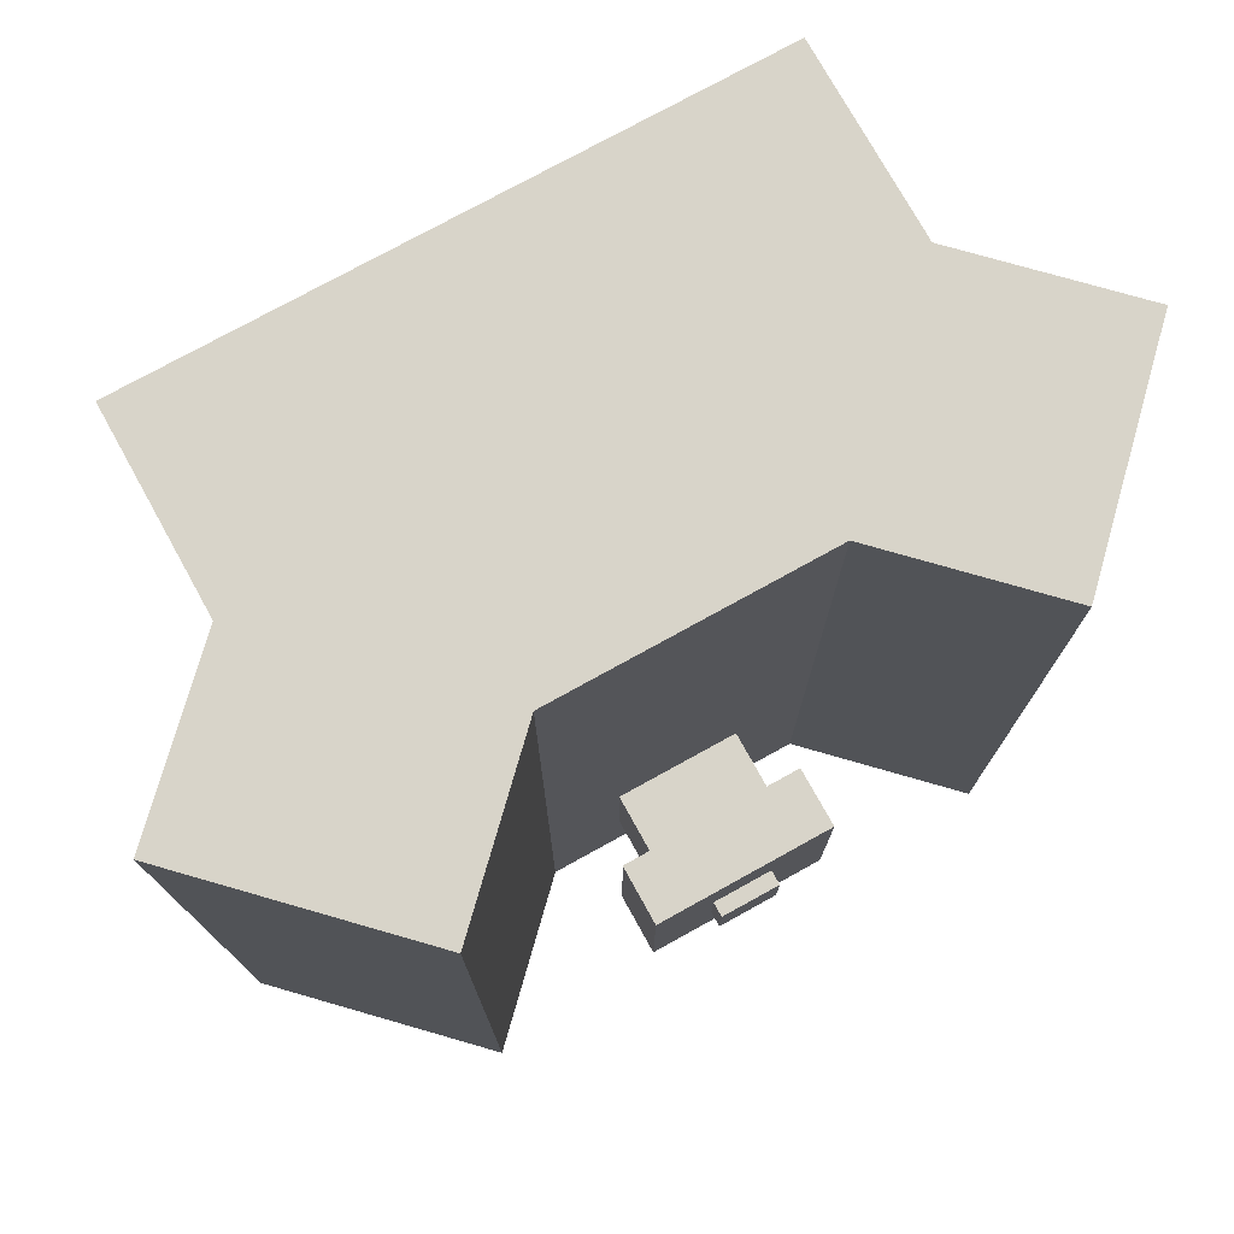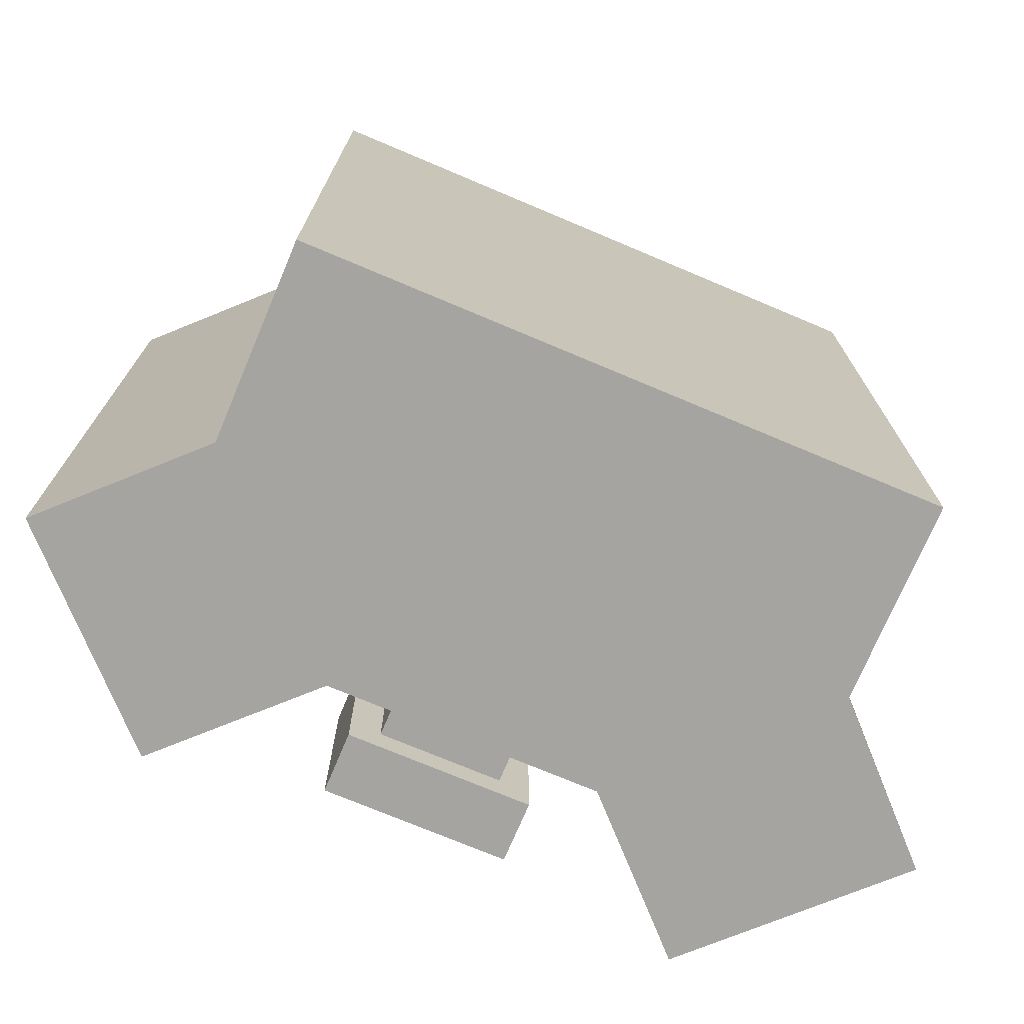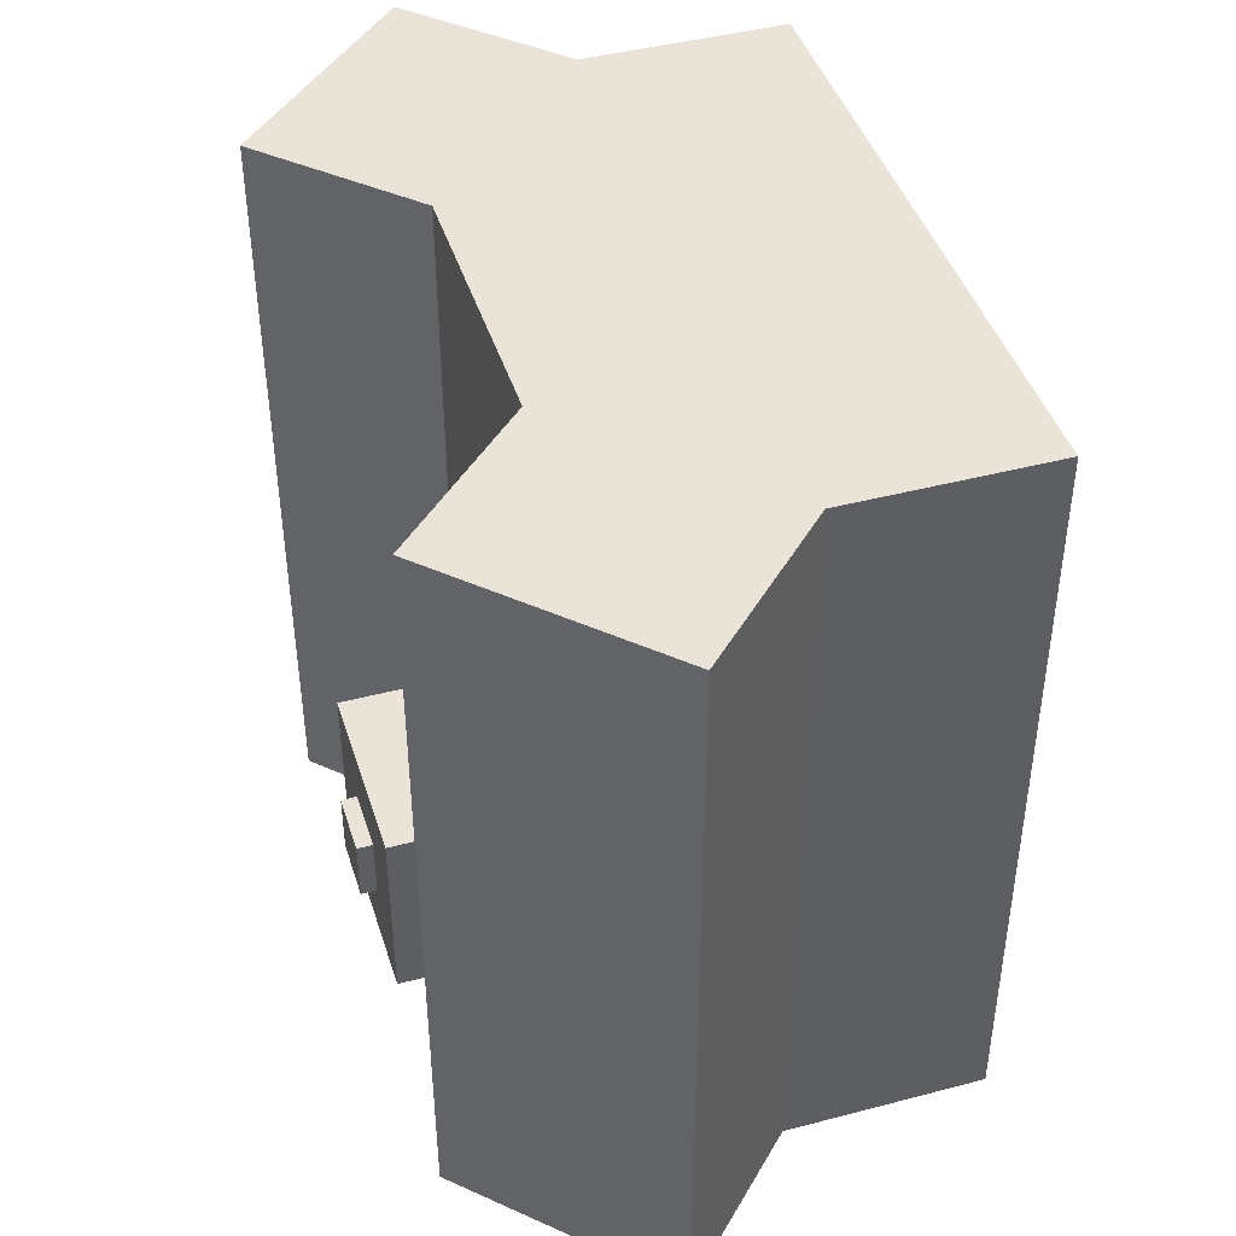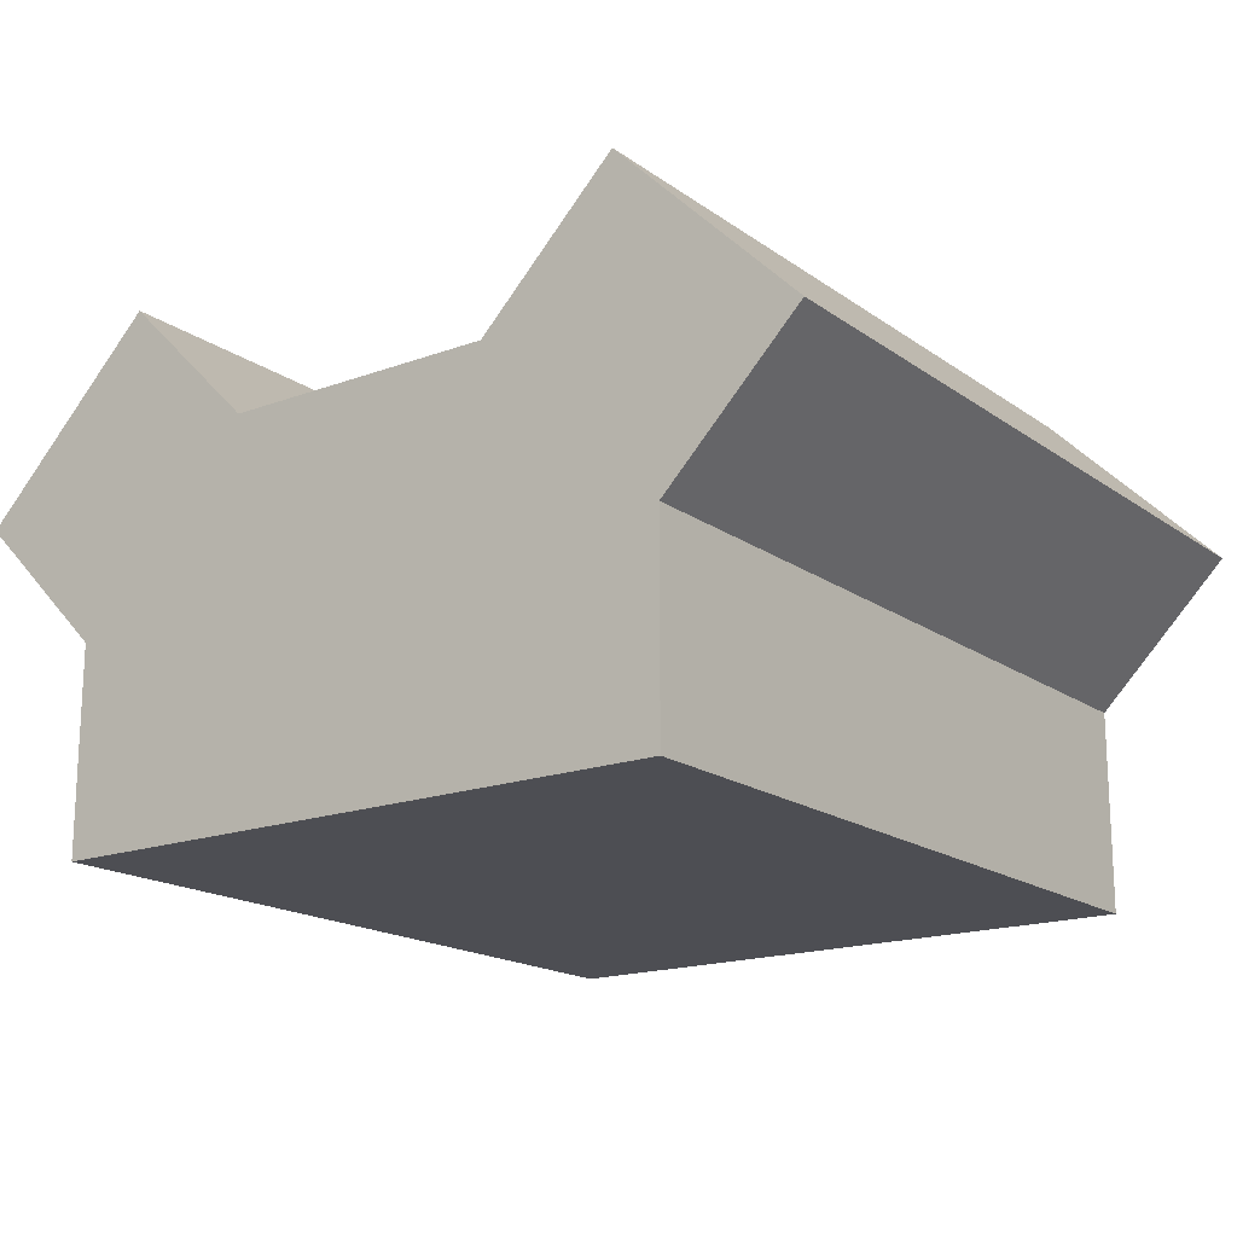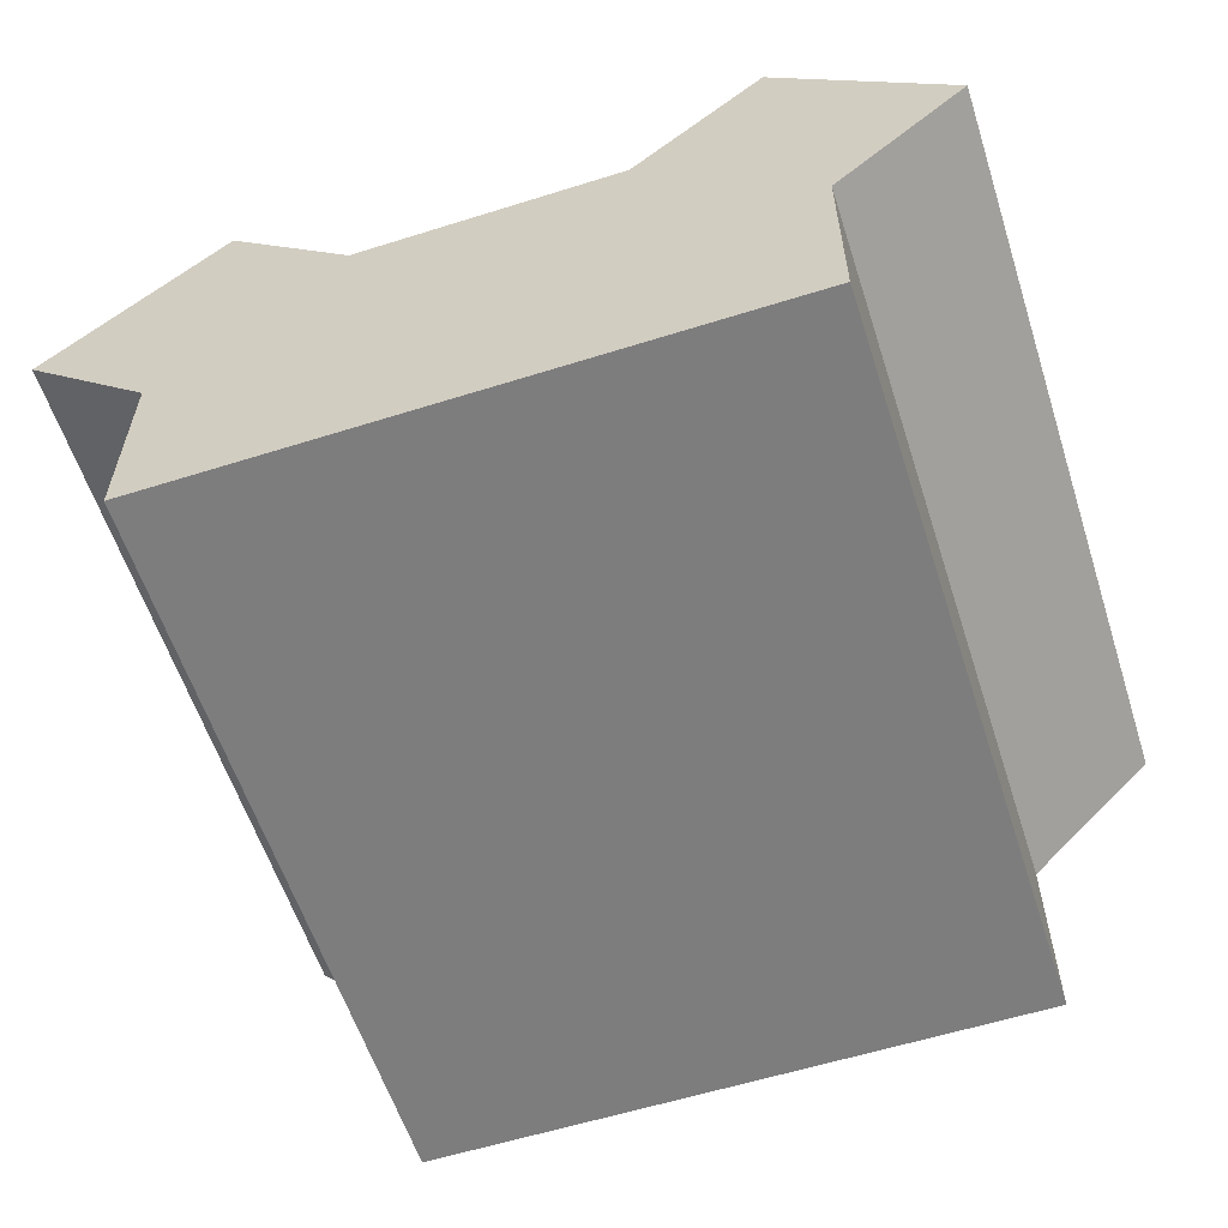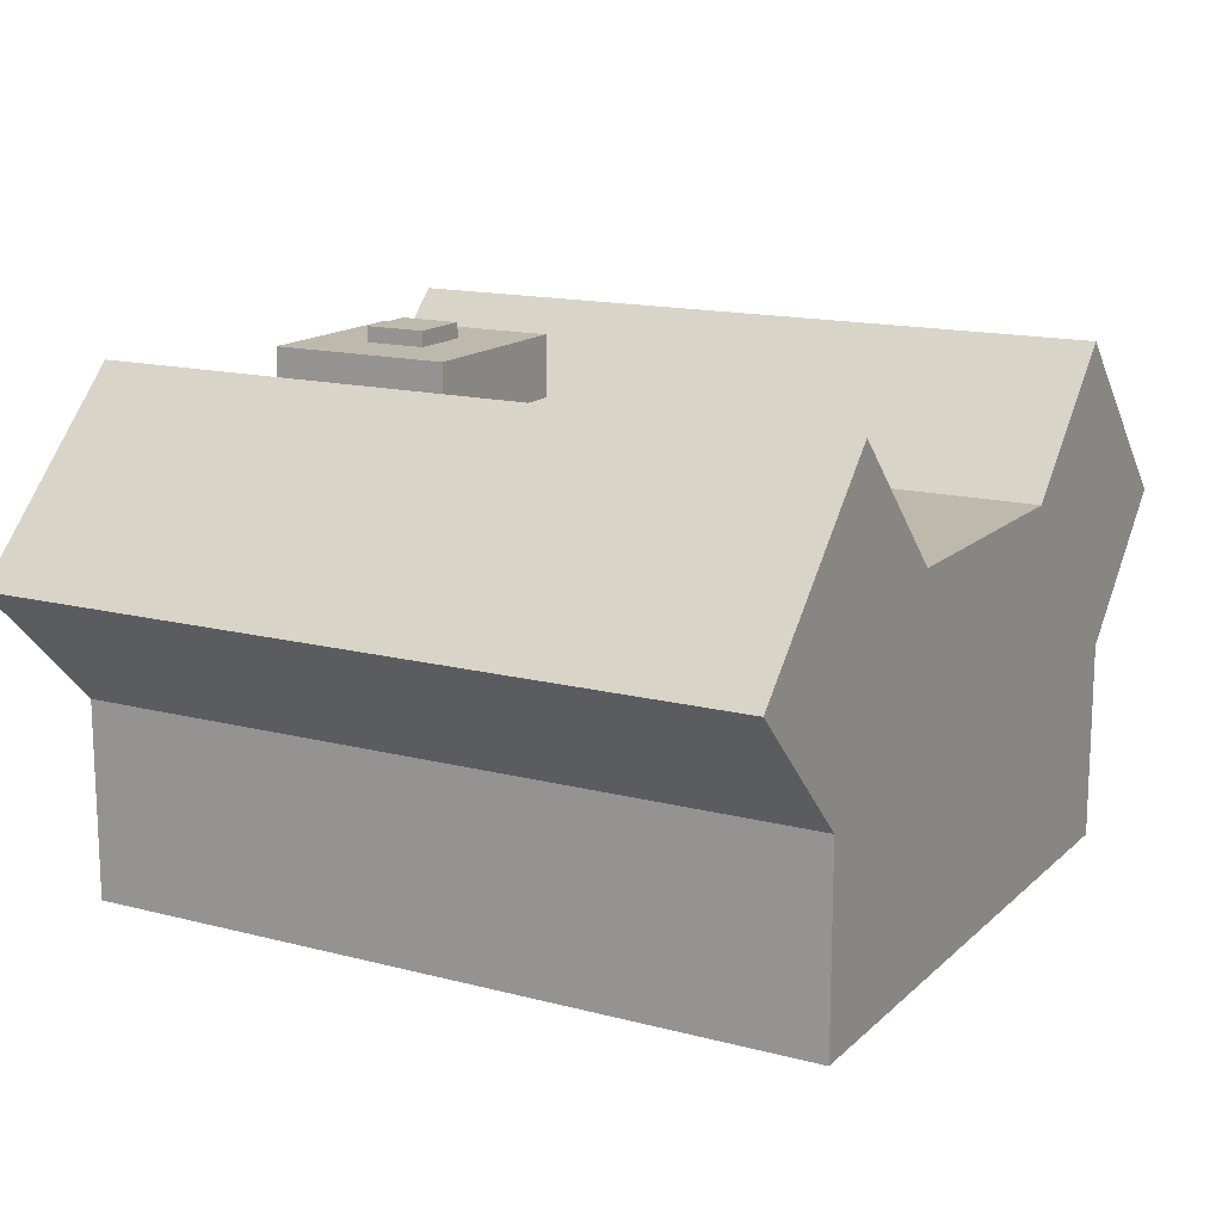
<metadata>
{"format":"obj","ext":"obj","renderer":"f3d","projection":"perspective","resolution":1024,"background":"white","views":[{"elev":75.6,"azim":151.0,"up":"+Z"},{"elev":-73.4,"azim":-22.9,"up":"+Z"},{"elev":43.5,"azim":-107.2,"up":"+Z"},{"elev":-17.4,"azim":36.2,"up":"+Y"},{"elev":-59.1,"azim":-162.1,"up":"+Y"},{"elev":15.0,"azim":-60.9,"up":"+Y"}]}
</metadata>
<code>
o cube
v -0.2951 0.4208 0.825
v -0.1493 0.275 0.825
v -0.2951 0.4208 0
v -0.1493 0.275 0
v -0.4896 0.2264 0
v -0.3438 0.08055 0
v -0.4896 0.2264 0.825
v -0.3438 0.08055 0.825
v 0.4896 0.2264 0.825
v 0.3438 0.08055 0.825
v 0.4896 0.2264 0
v 0.3438 0.08055 0
v 0.2951 0.4208 0
v 0.1493 0.275 0
v 0.2951 0.4208 0.825
v 0.1493 0.275 0.825
v 0.3438 0.275 0.825
v 0.3438 -0.1375 0.825
v 0.3438 0.275 0
v 0.3438 -0.1375 -0
v -0.3438 0.275 0
v -0.3438 -0.1375 -0
v -0.3438 0.275 0.825
v -0.3438 -0.1375 0.825
v 0.06875 0.3438 0.2406
v 0.06875 0.275 0.2406
v 0.06875 0.3438 0.1031
v 0.06875 0.275 0.1031
v -0.06875 0.3438 0.1031
v -0.06875 0.275 0.1031
v -0.06875 0.3438 0.2406
v -0.06875 0.275 0.2406
v 0.1031 0.4125 0.275
v 0.1031 0.3438 0.275
v 0.1031 0.4125 0.06875
v 0.1031 0.3438 0.06875
v -0.1031 0.4125 0.06875
v -0.1031 0.3438 0.06875
v -0.1031 0.4125 0.275
v -0.1031 0.3438 0.275
v 0.03438 0.4297 0.2062
v 0.03438 0.3953 0.2062
v 0.03438 0.4297 0.1375
v 0.03438 0.3953 0.1375
v -0.03438 0.4297 0.1375
v -0.03438 0.3953 0.1375
v -0.03438 0.4297 0.2062
v -0.03438 0.3953 0.2062
f 4 6 5 3
f 12 14 13 11
f 15 9 11 13
f 14 12 10 16
f 30 32 31 29
f 6 8 7 5
f 10 12 11 9
f 6 4 2 8
f 36 38 37 35
f 46 44 42 48
f 8 2 1 7
f 38 40 39 37
f 44 46 45 43
f 34 36 35 33
f 16 10 9 15
f 26 28 27 25
f 48 42 41 47
f 46 48 47 45
f 47 41 43 45
f 22 24 23 21
f 22 20 18 24
f 39 33 35 37
f 42 44 43 41
f 20 22 21 19
f 14 16 15 13
f 28 30 29 27
f 2 4 3 1
f 18 20 19 17
f 24 18 17 23
f 38 36 34 40
f 23 17 19 21
f 31 25 27 29
f 40 34 33 39
f 32 26 25 31
f 30 28 26 32
f 7 1 3 5

</code>
